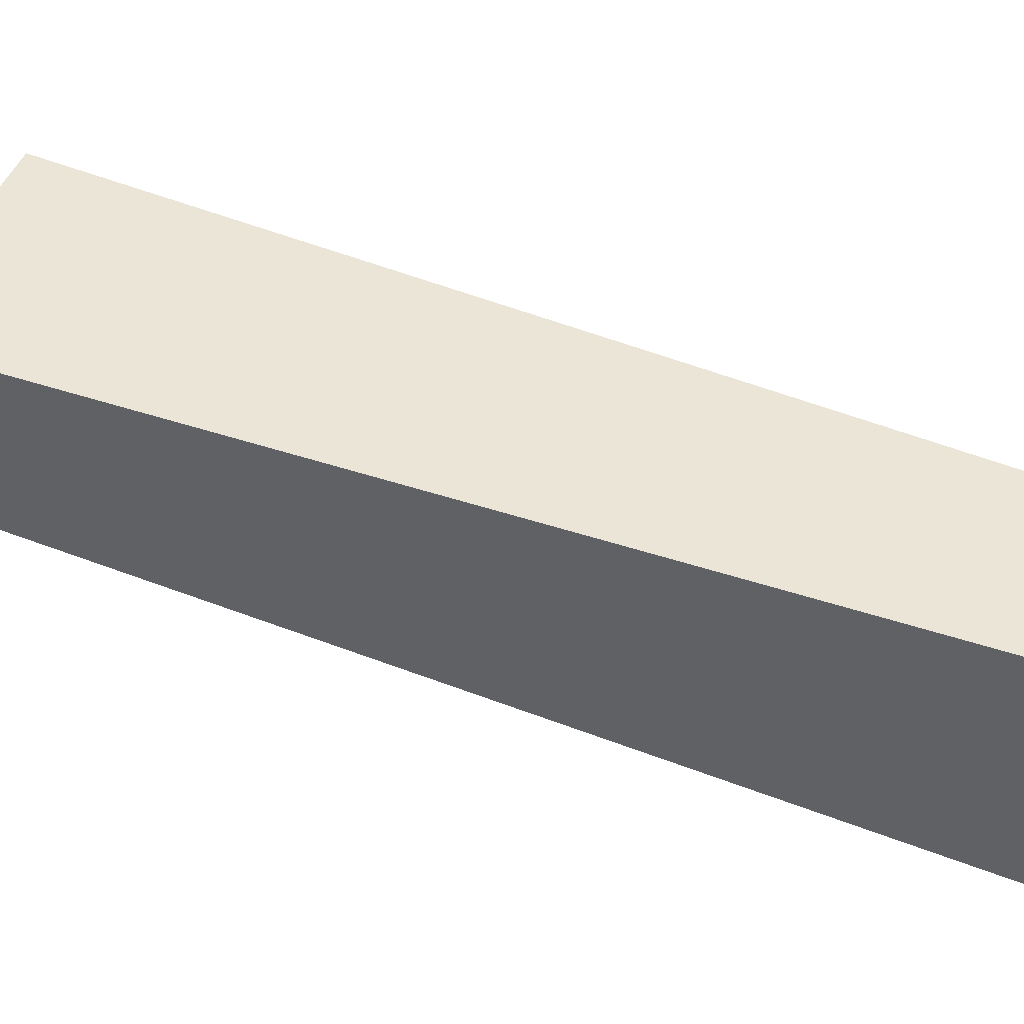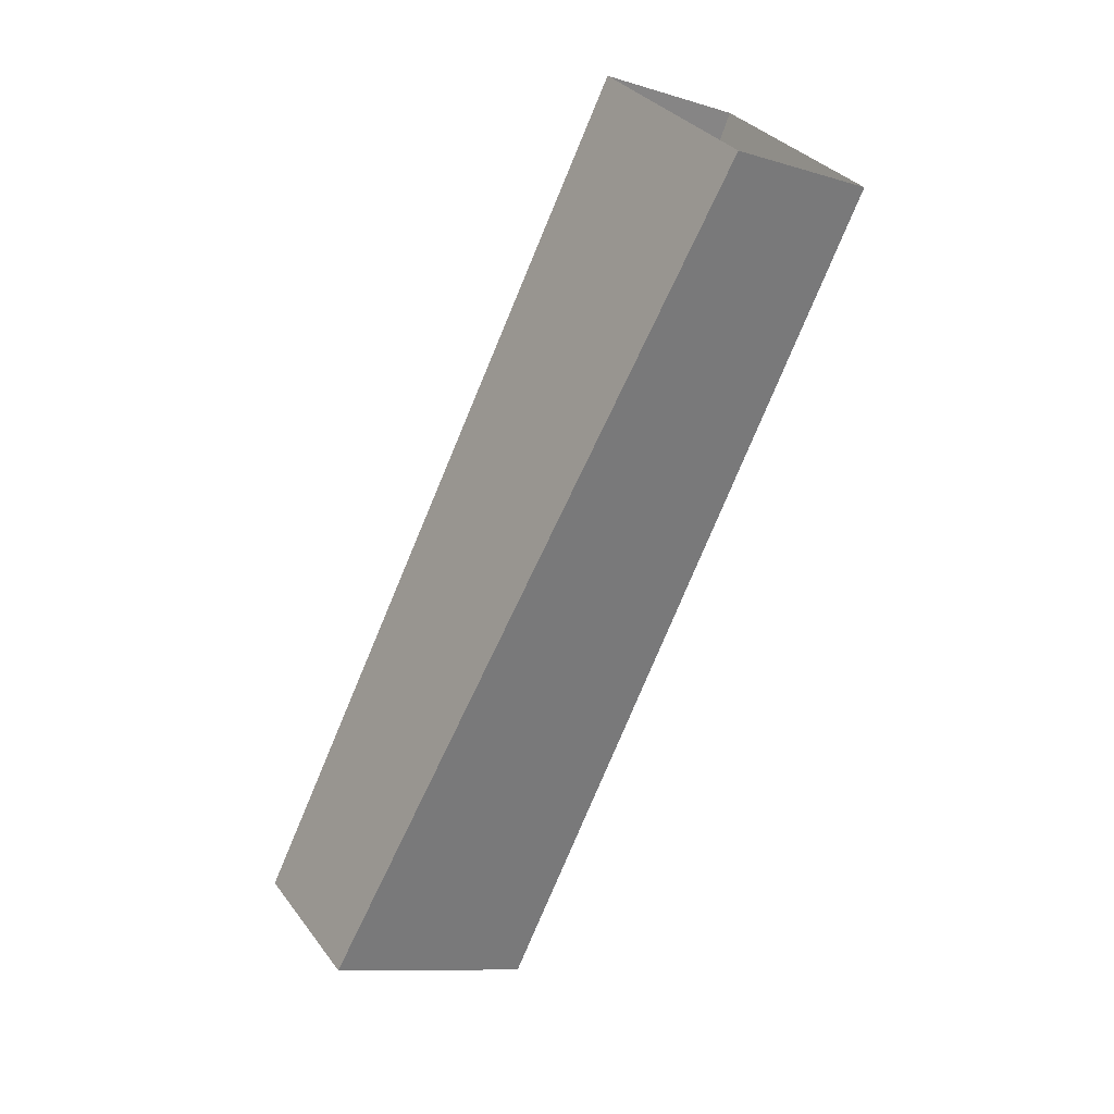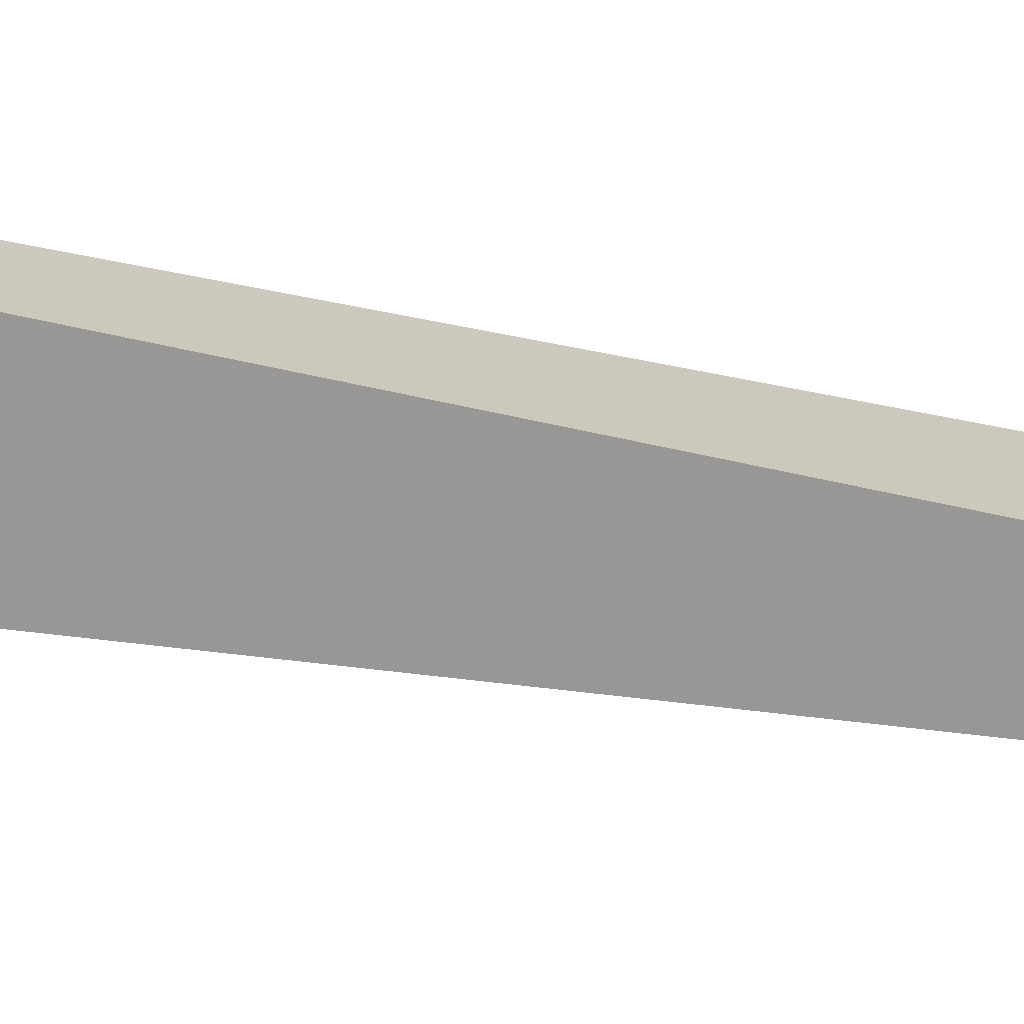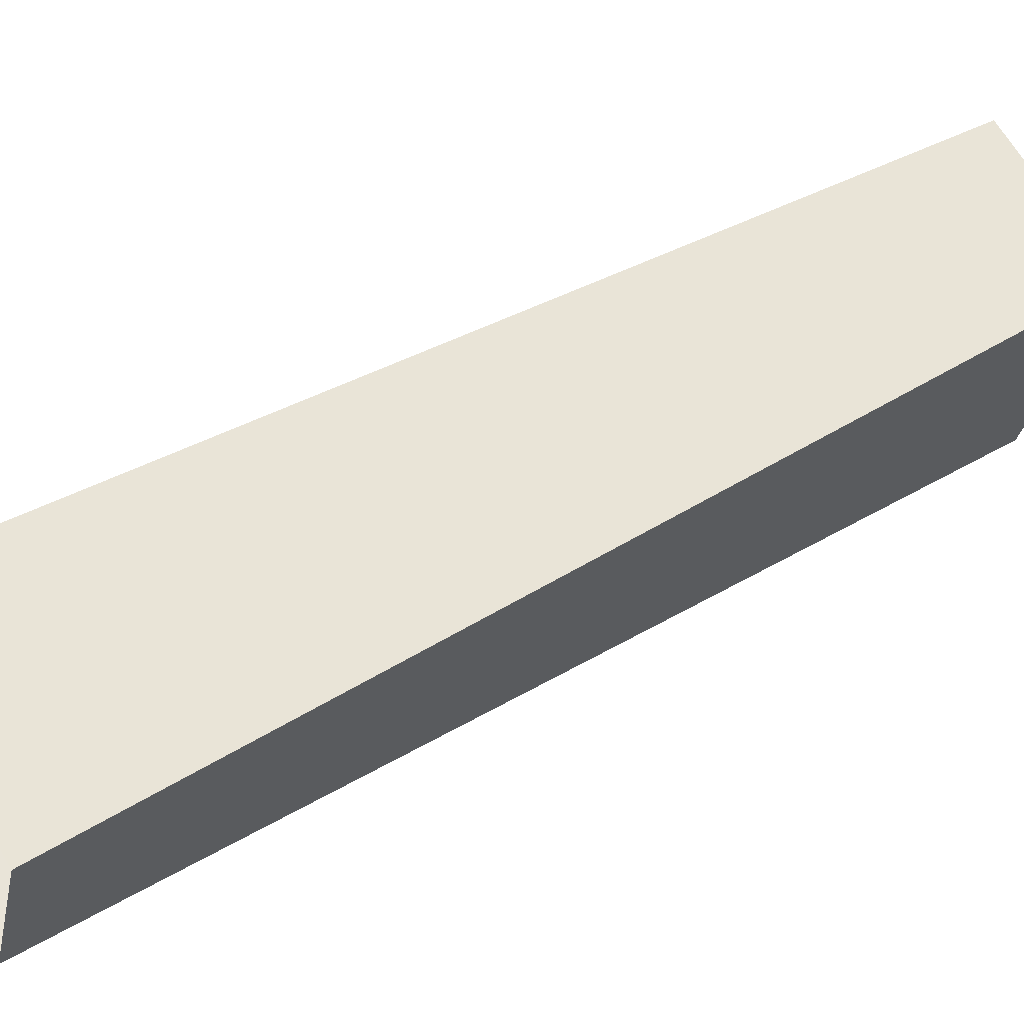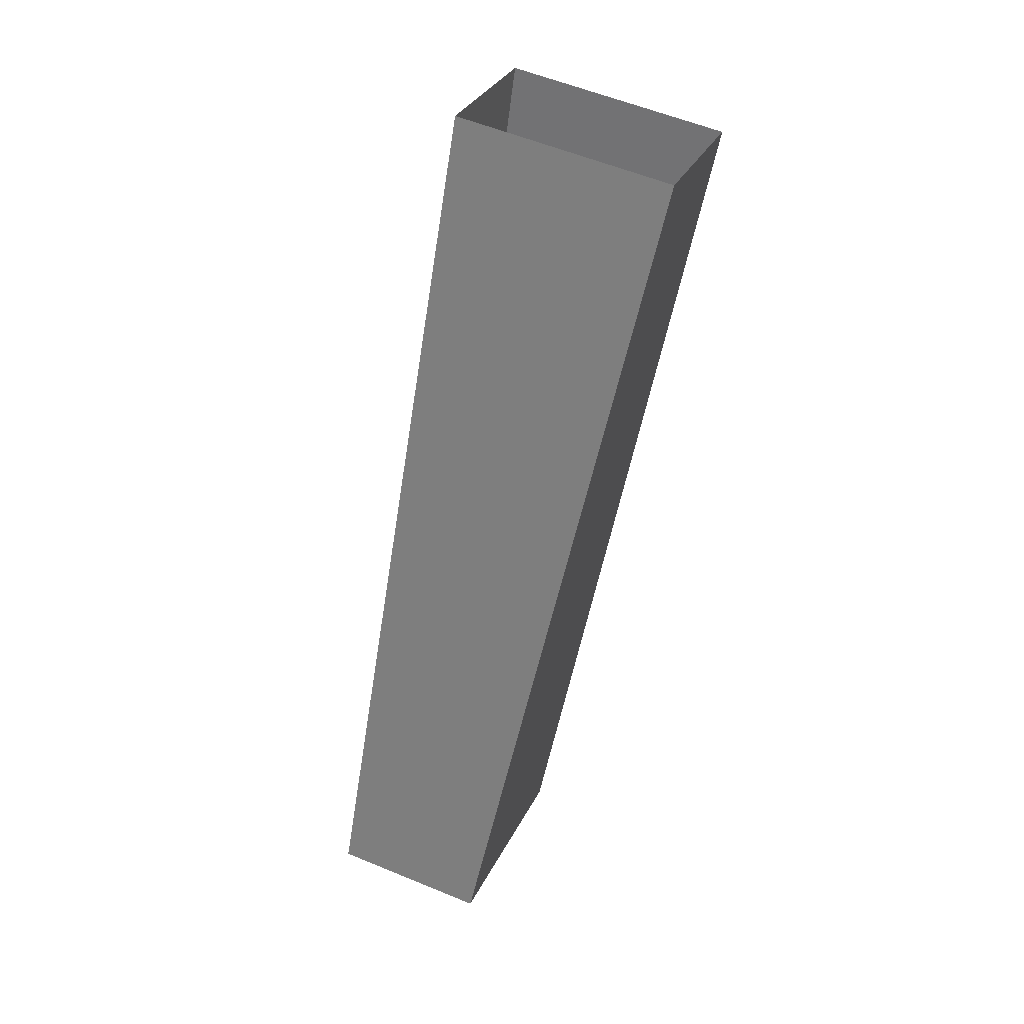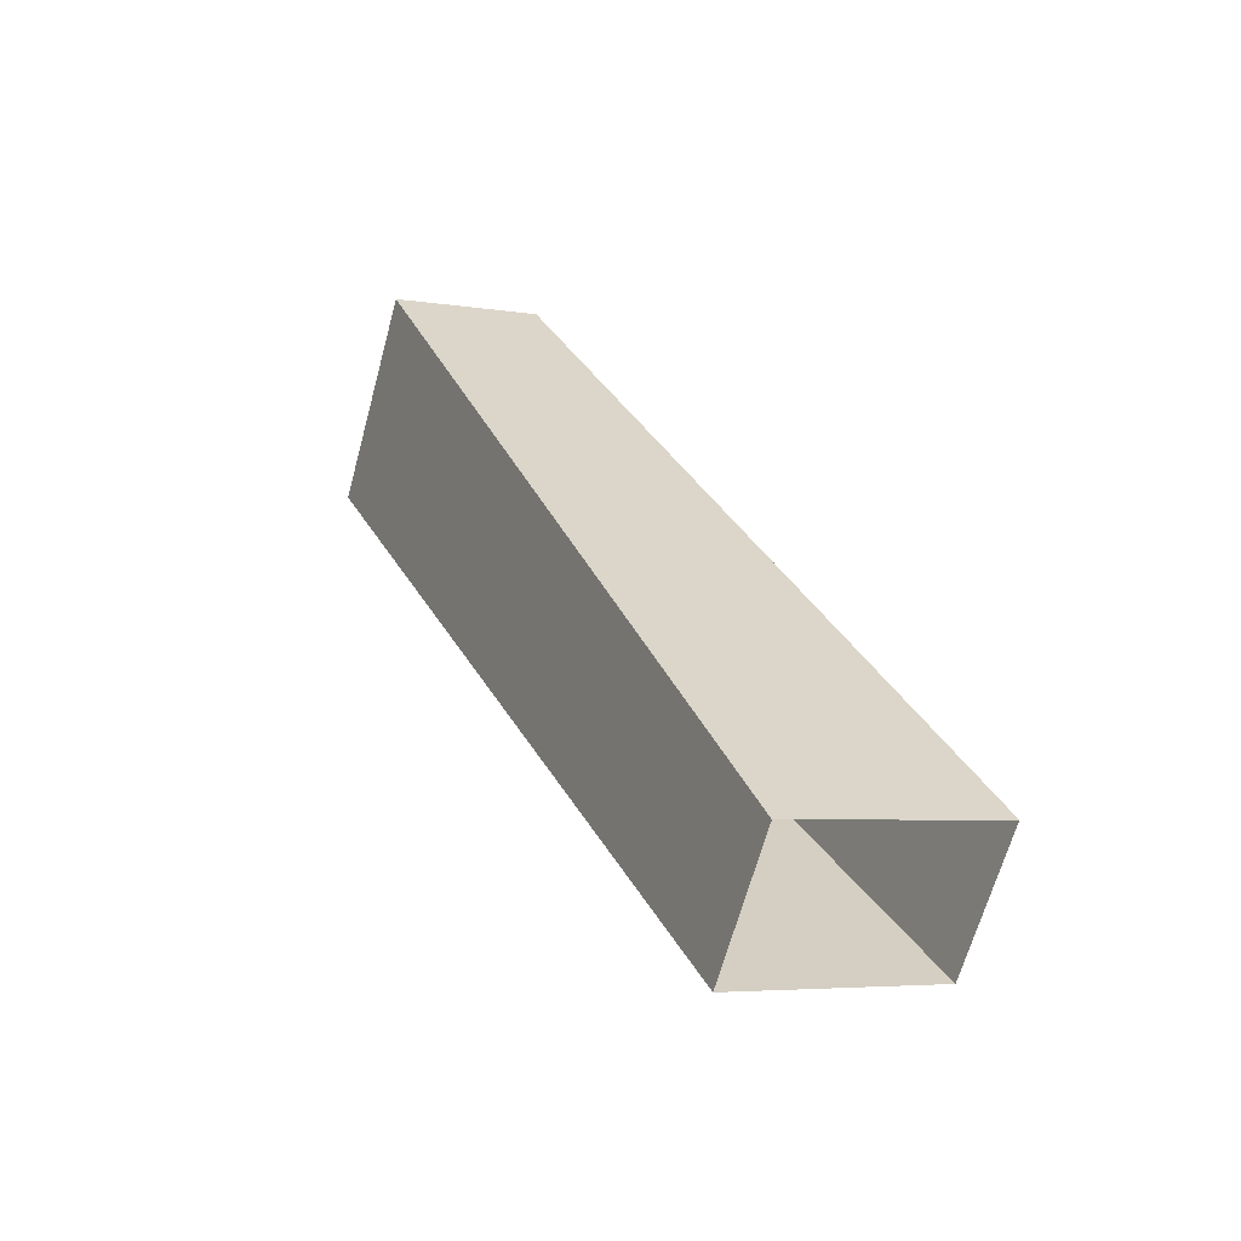
<metadata>
{"format":"obj","ext":"obj","renderer":"f3d","projection":"perspective","resolution":1024,"background":"white","views":[{"elev":1.1,"azim":85.9,"up":"+Z"},{"elev":31.6,"azim":15.0,"up":"+Y"},{"elev":68.9,"azim":73.1,"up":"+Z"},{"elev":11.0,"azim":-136.5,"up":"+Z"},{"elev":55.9,"azim":-21.4,"up":"+Y"},{"elev":-64.5,"azim":-150.1,"up":"+Y"}]}
</metadata>
<code>
g Splitter_leg_017_CorpsePart
v 0.6819 1.156 -0.5308
v 0.7782 1.096 -0.6272
v 0.5154 0.3127 -0.4099
v 0.378 0.3993 -0.2726
v 0.378 0.3993 -0.2726
v 0.2733 0.3993 -0.3773
v 0.5316 1.156 -0.6811
v 0.6819 1.156 -0.5308
v 0.2733 0.3993 -0.3773
v 0.4107 0.3127 -0.5146
v 0.628 1.096 -0.7775
v 0.5316 1.156 -0.6811
v 0.4107 0.3127 -0.5146
v 0.5154 0.3127 -0.4099
v 0.7782 1.096 -0.6272
v 0.628 1.096 -0.7775
g Splitter_leg_017_CorpsePart_0
f 3 2 1
f 4 3 1
f 7 6 5
f 8 7 5
f 11 10 9
f 12 11 9
f 15 14 13
f 16 15 13

</code>
